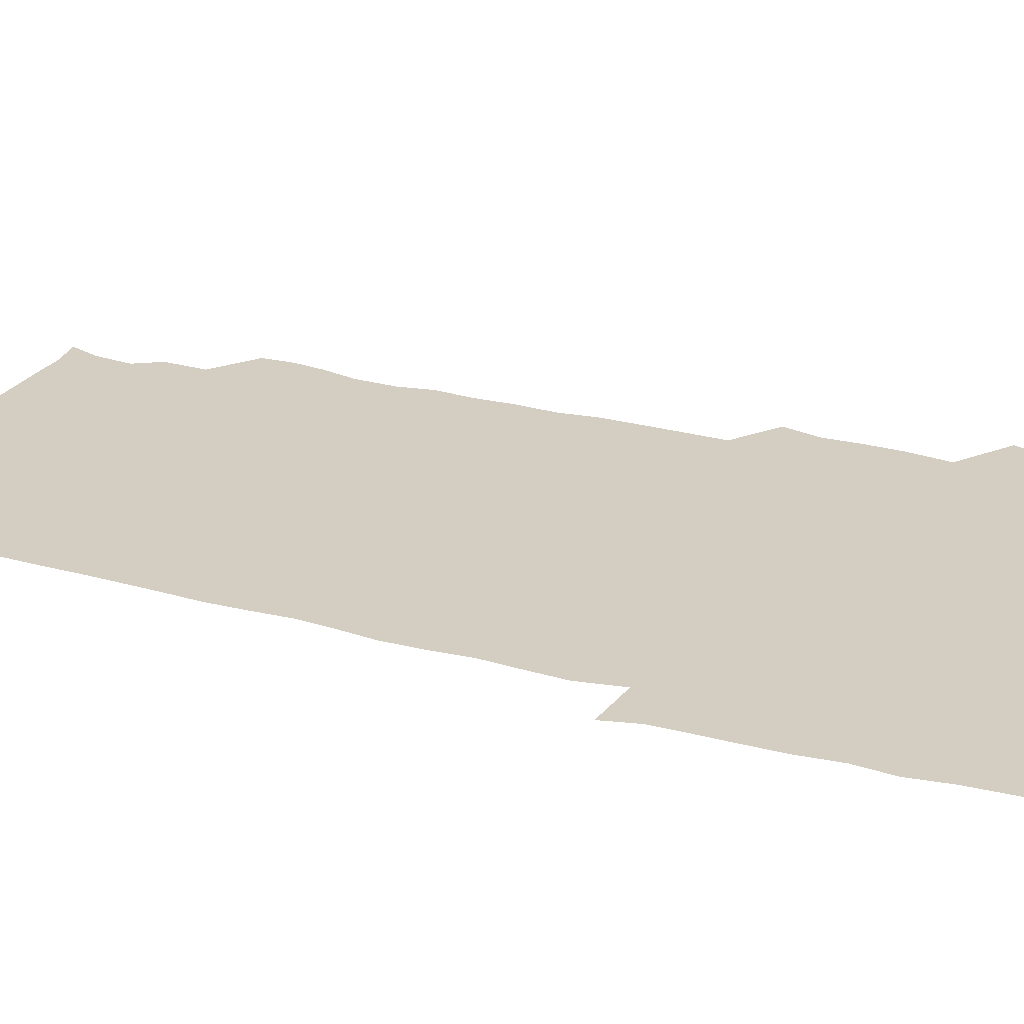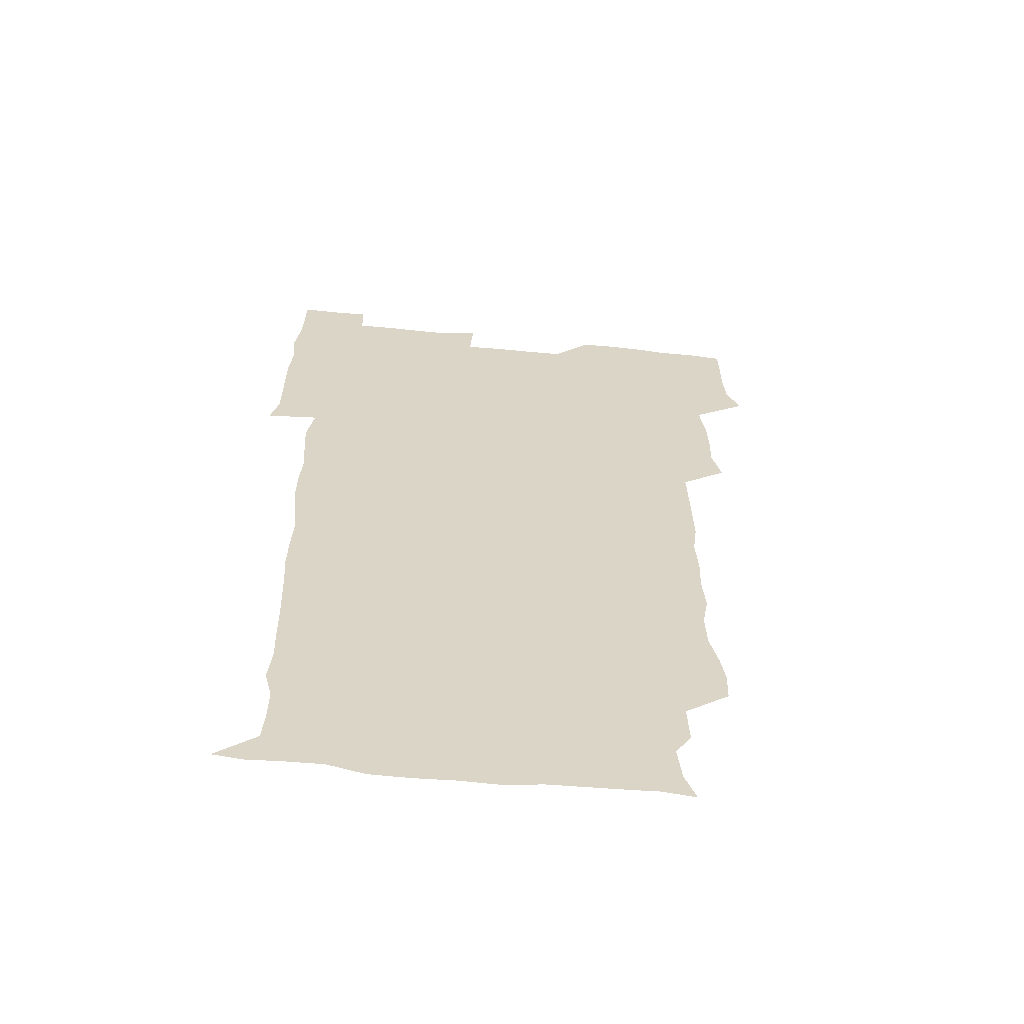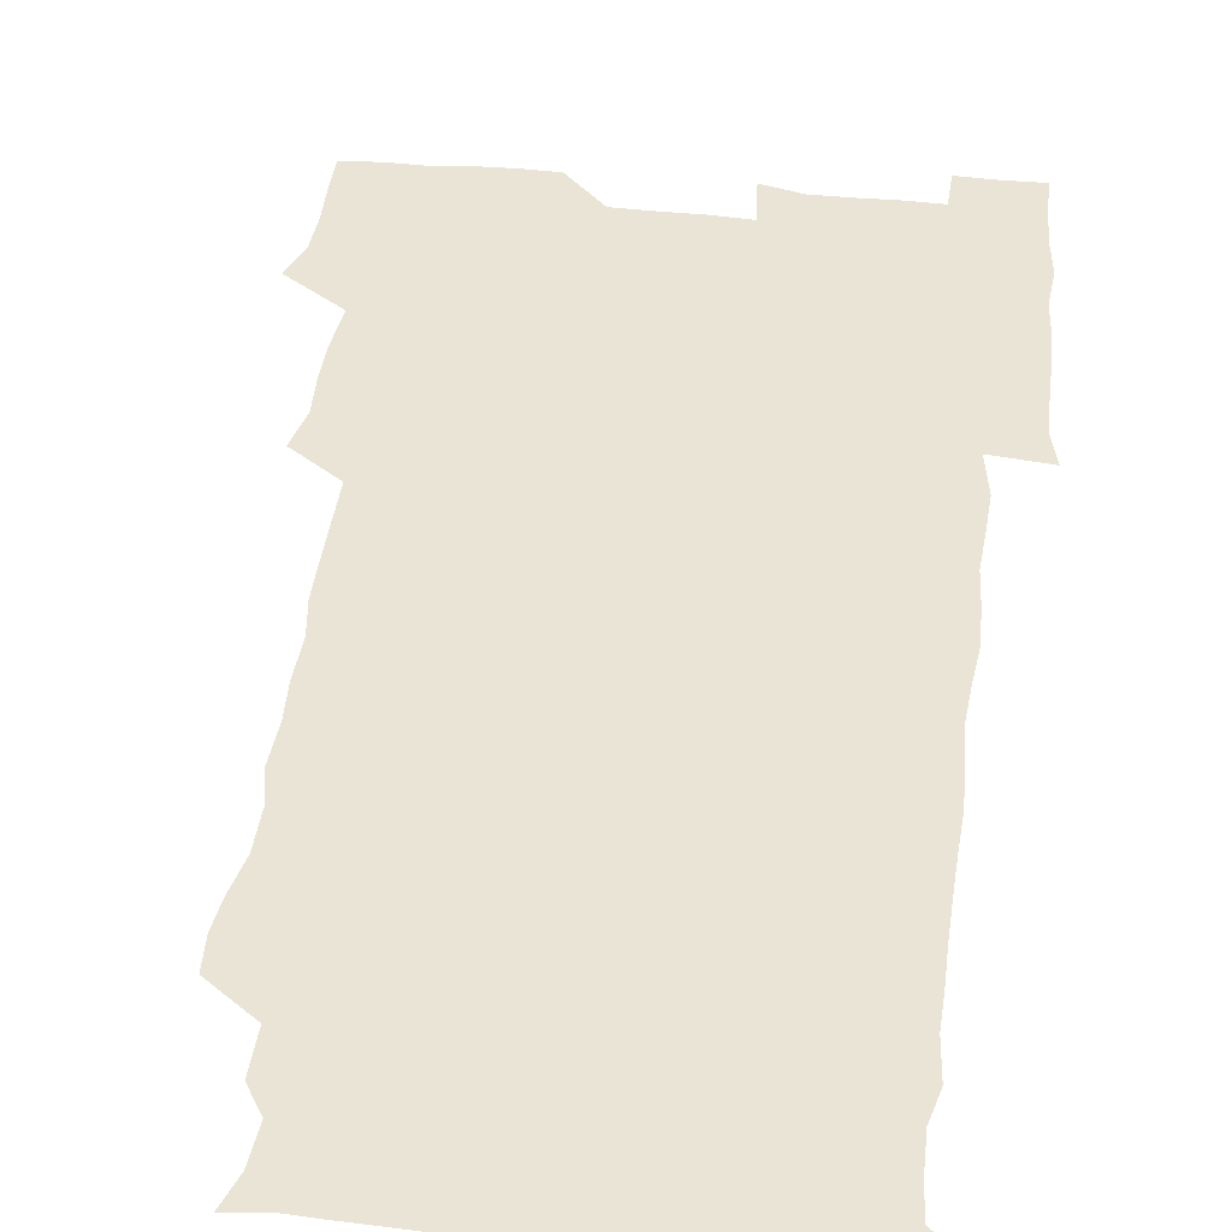
<metadata>
{"format":"obj","ext":"obj","renderer":"f3d","projection":"perspective","resolution":1024,"background":"white","views":[{"elev":25.1,"azim":113.3,"up":"+Z"},{"elev":-61.6,"azim":174.2,"up":"+Y"},{"elev":43.8,"azim":6.7,"up":"+Z"}]}
</metadata>
<code>
v 474.1 526.6 0
v 479.6 540.2 0
v 480.7 555.1 0
v 480.6 570.5 0
v 480.9 585.4 0
v 490.5 447.4 0
v 494.5 463 0
v 494 477.3 0
v 494.4 492.9 0
v 496.8 511 0
v 497.8 525.9 0
v 496.7 540.4 0
v 497 554.9 0
v 498 569 0
v 495.6 586.8 0
v 506 248.4 0
v 505.5 261.7 0
v 507.2 274.6 0
v 510.8 289.6 0
v 511.3 306.2 0
v 508.7 320.3 0
v 510 337.2 0
v 509.4 352.6 0
v 510.4 369.8 0
v 508.6 384.7 0
v 508.8 400.1 0
v 509.2 416.3 0
v 509.6 433.8 0
v 509.3 449.3 0
v 511.1 465 0
v 509.3 479.2 0
v 511.1 495.3 0
v 511.9 510.7 0
v 512.3 525.5 0
v 510.6 540.6 0
v 513.3 554.9 0
v 512.1 570 0
v 510.8 586.4 0
v 524.1 177.7 0
v 528.8 190.4 0
v 530.3 206.2 0
v 523.7 216.9 0
v 524.4 234.7 0
v 526.6 252.6 0
v 529.6 269.4 0
v 529.1 284.5 0
v 528.4 299.1 0
v 528.9 314.1 0
v 527.6 328.6 0
v 527.4 343.8 0
v 527.1 358.8 0
v 527.5 374.4 0
v 527.1 389.6 0
v 526.5 404.6 0
v 526 419.7 0
v 527.3 436 0
v 526.5 450.8 0
v 527.4 466.3 0
v 526.2 480.9 0
v 527.9 496.5 0
v 526.7 511.1 0
v 526.7 525.9 0
v 527.5 540.5 0
v 527.4 555 0
v 526.5 570.6 0
v 525.3 587.9 0
v 537.8 179.5 0
v 538 188.7 0
v 543.6 211.1 0
v 541.8 225 0
v 541.8 240.2 0
v 544.3 257.3 0
v 544.4 272.3 0
v 544.1 287.1 0
v 544.5 302.4 0
v 543.4 316.4 0
v 542.7 331.1 0
v 544.8 348.3 0
v 543.3 361.6 0
v 543.1 376.6 0
v 543.1 391.7 0
v 542.2 406.3 0
v 542.1 421.5 0
v 541.4 436.1 0
v 542 451.6 0
v 542.3 466.7 0
v 542.4 481.7 0
v 542.4 496.5 0
v 542.3 511.1 0
v 542.9 525.7 0
v 542.6 540.1 0
v 542.8 553.8 0
v 540.8 571.1 0
v 539.3 588.4 0
v 549.9 178.9 0
v 554.7 195.7 0
v 557.8 213.2 0
v 558.7 229.2 0
v 559.6 245.1 0
v 559.4 259.5 0
v 558.7 273.4 0
v 558.8 288.5 0
v 558.4 302.9 0
v 557.9 317.4 0
v 557.7 332.5 0
v 557.4 346.8 0
v 558.1 362.6 0
v 557.9 377.5 0
v 557.4 392 0
v 558.2 408 0
v 557.6 422.3 0
v 557.3 437.1 0
v 557.2 452 0
v 557.5 467.2 0
v 557.7 482 0
v 557.4 496.6 0
v 557.4 511.2 0
v 557.3 525.7 0
v 557.4 540 0
v 556.9 554.4 0
v 555.3 570.5 0
v 553.2 587.9 0
v 564.6 178.5 0
v 569.5 196.5 0
v 573.3 216.1 0
v 573.6 230.6 0
v 573.4 244.8 0
v 573.3 259.6 0
v 573.4 274.4 0
v 572.8 288.4 0
v 572.4 302.9 0
v 572.6 318.3 0
v 572.7 333.3 0
v 572.7 348.1 0
v 573.3 364 0
v 572.7 378.1 0
v 571.7 392 0
v 572.3 407.6 0
v 571.8 421.9 0
v 572.5 438 0
v 572.1 452.4 0
v 572 467.1 0
v 571.9 481.8 0
v 571.8 496.4 0
v 572 511.2 0
v 572.1 525.7 0
v 572.2 539.9 0
v 571.3 555.1 0
v 569.2 571.5 0
v 581.6 177.9 0
v 583.8 191.8 0
v 586.5 214.8 0
v 587.7 231.3 0
v 587.8 245.8 0
v 587.1 258.5 0
v 587.4 274.5 0
v 587 288.4 0
v 586.9 303.4 0
v 587.3 319.2 0
v 587 333.3 0
v 586.6 346.2 0
v 587.2 364.2 0
v 587.5 379.1 0
v 586.8 392.9 0
v 586.7 407.5 0
v 585.9 421.2 0
v 586.7 437.7 0
v 586.7 452.4 0
v 586.6 467.1 0
v 586.6 481.8 0
v 586.7 496.6 0
v 586.9 511.3 0
v 586.6 525.8 0
v 586.6 540.1 0
v 586.2 555.1 0
v 584.9 571.2 0
v 597.1 175.4 0
v 600.2 195.3 0
v 601 214.4 0
v 601.6 231.2 0
v 601.6 245.4 0
v 601.1 258.1 0
v 601.5 274.6 0
v 601.5 288.5 0
v 601.5 303.9 0
v 601.4 318 0
v 601.3 332.5 0
v 601.7 347.8 0
v 601.4 362.6 0
v 601.4 379.2 0
v 601.4 393.1 0
v 601.3 407.8 0
v 601.1 422.4 0
v 601.2 437.3 0
v 601.4 452.7 0
v 601.4 467.4 0
v 601.3 481.9 0
v 601.4 496.8 0
v 601.6 511.4 0
v 601.4 525.8 0
v 601.1 540.7 0
v 601.1 555.3 0
v 600.6 571.3 0
v 613.9 175.8 0
v 615.6 197.2 0
v 615.8 213.1 0
v 615.6 230.4 0
v 615.6 245.7 0
v 615.7 259.6 0
v 615.9 273.6 0
v 616 289.3 0
v 615.7 303.8 0
v 615.6 318.9 0
v 615.7 331.2 0
v 616.1 349.2 0
v 615.9 363.5 0
v 616 377.7 0
v 615.8 393.2 0
v 615.8 407.6 0
v 615.8 423 0
v 615.8 437.2 0
v 615.7 453 0
v 615.8 467.3 0
v 615.8 481.9 0
v 615.9 496.7 0
v 615.9 511.4 0
v 615.9 525.8 0
v 616.1 540.2 0
v 616.1 555.3 0
v 616.3 570.4 0
v 615 589.4 0
v 630.9 175 0
v 630.3 197.3 0
v 630.4 214.8 0
v 630.1 229.7 0
v 630 244.3 0
v 629.9 258.7 0
v 630.6 272.2 0
v 629.9 290 0
v 630 304.3 0
v 630.2 318.2 0
v 630.5 334.4 0
v 630.3 349.3 0
v 630.3 363.7 0
v 630.4 378 0
v 630.2 393.2 0
v 630.2 407.9 0
v 630.4 422.4 0
v 630.3 437.6 0
v 630.3 452.5 0
v 630.2 467.4 0
v 630.2 482 0
v 630.7 496.4 0
v 630.3 511.5 0
v 630.6 526 0
v 630.6 540.5 0
v 630.7 555.1 0
v 630.6 570.8 0
v 630.7 585.4 0
v 647.4 175.1 0
v 645.5 195.9 0
v 644.4 214.5 0
v 644.1 230 0
v 644.6 243.2 0
v 645.4 256 0
v 644.8 273 0
v 644.7 288.1 0
v 644.2 303.8 0
v 644.9 317.2 0
v 644.4 334.2 0
v 644.5 348.7 0
v 644.5 363.6 0
v 644.7 377.9 0
v 645 392.5 0
v 644.9 407.6 0
v 644.8 422.7 0
v 645 437.3 0
v 645 452.3 0
v 644.8 467.3 0
v 645.1 481.9 0
v 645 496.7 0
v 645.5 511.2 0
v 645 526.2 0
v 645.1 540.6 0
v 645.3 555.4 0
v 645.3 571.3 0
v 645.6 585.4 0
v 663 179.1 0
v 660.6 195.6 0
v 658.7 213.5 0
v 658.4 228.6 0
v 658.9 242.8 0
v 658.7 258.3 0
v 659.6 271.7 0
v 658.9 287.8 0
v 659.2 302.2 0
v 658.8 318.2 0
v 659.5 332.3 0
v 659.7 347 0
v 659.3 362.3 0
v 658.9 377.8 0
v 659.6 392.1 0
v 659.5 407.1 0
v 659.4 422.3 0
v 659.5 437.2 0
v 659.5 452.3 0
v 659.6 467.2 0
v 659.6 481.9 0
v 659 497 0
v 659.6 511.4 0
v 659.6 526.2 0
v 660 540.9 0
v 660 555.7 0
v 660.3 570.6 0
v 660.5 585.9 0
v 678.4 178.8 0
v 676.5 192.7 0
v 674 209.9 0
v 673.5 225.5 0
v 674 240.2 0
v 673.8 255.3 0
v 674.1 270 0
v 673.7 285.7 0
v 673.9 300.5 0
v 673.3 316.4 0
v 673.8 331 0
v 674.2 345.7 0
v 673.9 361.1 0
v 674.8 375.7 0
v 676.4 389.9 0
v 674.9 405.9 0
v 675.5 420.7 0
v 674.8 436.4 0
v 675.4 451.6 0
v 674.9 467 0
v 674.8 481.6 0
v 674.6 496.6 0
v 673.8 511.5 0
v 674.9 526 0
v 673.9 541.3 0
v 674.5 555.6 0
v 674.8 569.9 0
v 675.4 585.4 0
v 675.9 600.7 0
v 693 177.9 0
v 688.6 193.7 0
v 687.6 207.6 0
v 687.6 222.3 0
v 690.7 234.8 0
v 689.2 251 0
v 689.8 265.6 0
v 689.9 280.7 0
v 690.4 295.7 0
v 690.9 310.7 0
v 691.8 325.5 0
v 691.4 341 0
v 690.6 357.3 0
v 691.9 372.4 0
v 693.5 386.8 0
v 693.3 402 0
v 692.1 418.1 0
v 693.2 433.7 0
v 694 449.7 0
v 691 467.3 0
v 691.2 480.6 0
v 692.2 494.9 0
v 690.3 510.5 0
v 691 525.2 0
v 689.8 540.7 0
v 689.4 555.5 0
v 689.1 570 0
v 690.3 584.8 0
v 690.9 600.1 0
v 705.3 179.5 0
v 713.1 464.9 0
v 709.7 478.8 0
v 709.6 492.9 0
v 709.7 507.9 0
v 709.5 523 0
v 708.1 538.9 0
v 709.4 554.3 0
v 707.3 570 0
v 706.7 585.3 0
v 706.6 600.4 0
f 10 11 1
f 1 11 2
f 11 12 2
f 2 12 3
f 12 13 3
f 3 13 4
f 13 14 4
f 4 14 5
f 14 15 5
f 28 29 6
f 6 29 7
f 29 30 7
f 7 30 8
f 30 31 8
f 8 31 9
f 31 32 9
f 9 32 10
f 32 33 10
f 10 33 11
f 33 34 11
f 11 34 12
f 34 35 12
f 12 35 13
f 35 36 13
f 13 36 14
f 36 37 14
f 14 37 15
f 37 38 15
f 43 44 16
f 16 44 17
f 44 45 17
f 17 45 18
f 45 46 18
f 18 46 19
f 46 47 19
f 19 47 20
f 47 48 20
f 20 48 21
f 48 49 21
f 21 49 22
f 49 50 22
f 22 50 23
f 50 51 23
f 23 51 24
f 51 52 24
f 24 52 25
f 52 53 25
f 25 53 26
f 53 54 26
f 26 54 27
f 54 55 27
f 27 55 28
f 55 56 28
f 28 56 29
f 56 57 29
f 29 57 30
f 57 58 30
f 30 58 31
f 58 59 31
f 31 59 32
f 59 60 32
f 32 60 33
f 60 61 33
f 33 61 34
f 61 62 34
f 34 62 35
f 62 63 35
f 35 63 36
f 63 64 36
f 36 64 37
f 64 65 37
f 37 65 38
f 65 66 38
f 39 67 40
f 67 68 40
f 40 68 41
f 68 69 41
f 41 69 42
f 69 70 42
f 42 70 43
f 70 71 43
f 43 71 44
f 71 72 44
f 44 72 45
f 72 73 45
f 45 73 46
f 73 74 46
f 46 74 47
f 74 75 47
f 47 75 48
f 75 76 48
f 48 76 49
f 76 77 49
f 49 77 50
f 77 78 50
f 50 78 51
f 78 79 51
f 51 79 52
f 79 80 52
f 52 80 53
f 80 81 53
f 53 81 54
f 81 82 54
f 54 82 55
f 82 83 55
f 55 83 56
f 83 84 56
f 56 84 57
f 84 85 57
f 57 85 58
f 85 86 58
f 58 86 59
f 86 87 59
f 59 87 60
f 87 88 60
f 60 88 61
f 88 89 61
f 61 89 62
f 89 90 62
f 62 90 63
f 90 91 63
f 63 91 64
f 91 92 64
f 64 92 65
f 92 93 65
f 65 93 66
f 93 94 66
f 67 95 68
f 95 96 68
f 68 96 69
f 96 97 69
f 69 97 70
f 97 98 70
f 70 98 71
f 98 99 71
f 71 99 72
f 99 100 72
f 72 100 73
f 100 101 73
f 73 101 74
f 101 102 74
f 74 102 75
f 102 103 75
f 75 103 76
f 103 104 76
f 76 104 77
f 104 105 77
f 77 105 78
f 105 106 78
f 78 106 79
f 106 107 79
f 79 107 80
f 107 108 80
f 80 108 81
f 108 109 81
f 81 109 82
f 109 110 82
f 82 110 83
f 110 111 83
f 83 111 84
f 111 112 84
f 84 112 85
f 112 113 85
f 85 113 86
f 113 114 86
f 86 114 87
f 114 115 87
f 87 115 88
f 115 116 88
f 88 116 89
f 116 117 89
f 89 117 90
f 117 118 90
f 90 118 91
f 118 119 91
f 91 119 92
f 119 120 92
f 92 120 93
f 120 121 93
f 93 121 94
f 121 122 94
f 95 123 96
f 123 124 96
f 96 124 97
f 124 125 97
f 97 125 98
f 125 126 98
f 98 126 99
f 126 127 99
f 99 127 100
f 127 128 100
f 100 128 101
f 128 129 101
f 101 129 102
f 129 130 102
f 102 130 103
f 130 131 103
f 103 131 104
f 131 132 104
f 104 132 105
f 132 133 105
f 105 133 106
f 133 134 106
f 106 134 107
f 134 135 107
f 107 135 108
f 135 136 108
f 108 136 109
f 136 137 109
f 109 137 110
f 137 138 110
f 110 138 111
f 138 139 111
f 111 139 112
f 139 140 112
f 112 140 113
f 140 141 113
f 113 141 114
f 141 142 114
f 114 142 115
f 142 143 115
f 115 143 116
f 143 144 116
f 116 144 117
f 144 145 117
f 117 145 118
f 145 146 118
f 118 146 119
f 146 147 119
f 119 147 120
f 147 148 120
f 120 148 121
f 148 149 121
f 121 149 122
f 123 150 124
f 150 151 124
f 124 151 125
f 151 152 125
f 125 152 126
f 152 153 126
f 126 153 127
f 153 154 127
f 127 154 128
f 154 155 128
f 128 155 129
f 155 156 129
f 129 156 130
f 156 157 130
f 130 157 131
f 157 158 131
f 131 158 132
f 158 159 132
f 132 159 133
f 159 160 133
f 133 160 134
f 160 161 134
f 134 161 135
f 161 162 135
f 135 162 136
f 162 163 136
f 136 163 137
f 163 164 137
f 137 164 138
f 164 165 138
f 138 165 139
f 165 166 139
f 139 166 140
f 166 167 140
f 140 167 141
f 167 168 141
f 141 168 142
f 168 169 142
f 142 169 143
f 169 170 143
f 143 170 144
f 170 171 144
f 144 171 145
f 171 172 145
f 145 172 146
f 172 173 146
f 146 173 147
f 173 174 147
f 147 174 148
f 174 175 148
f 148 175 149
f 175 176 149
f 150 177 151
f 177 178 151
f 151 178 152
f 178 179 152
f 152 179 153
f 179 180 153
f 153 180 154
f 180 181 154
f 154 181 155
f 181 182 155
f 155 182 156
f 182 183 156
f 156 183 157
f 183 184 157
f 157 184 158
f 184 185 158
f 158 185 159
f 185 186 159
f 159 186 160
f 186 187 160
f 160 187 161
f 187 188 161
f 161 188 162
f 188 189 162
f 162 189 163
f 189 190 163
f 163 190 164
f 190 191 164
f 164 191 165
f 191 192 165
f 165 192 166
f 192 193 166
f 166 193 167
f 193 194 167
f 167 194 168
f 194 195 168
f 168 195 169
f 195 196 169
f 169 196 170
f 196 197 170
f 170 197 171
f 197 198 171
f 171 198 172
f 198 199 172
f 172 199 173
f 199 200 173
f 173 200 174
f 200 201 174
f 174 201 175
f 201 202 175
f 175 202 176
f 202 203 176
f 177 204 178
f 204 205 178
f 178 205 179
f 205 206 179
f 179 206 180
f 206 207 180
f 180 207 181
f 207 208 181
f 181 208 182
f 208 209 182
f 182 209 183
f 209 210 183
f 183 210 184
f 210 211 184
f 184 211 185
f 211 212 185
f 185 212 186
f 212 213 186
f 186 213 187
f 213 214 187
f 187 214 188
f 214 215 188
f 188 215 189
f 215 216 189
f 189 216 190
f 216 217 190
f 190 217 191
f 217 218 191
f 191 218 192
f 218 219 192
f 192 219 193
f 219 220 193
f 193 220 194
f 220 221 194
f 194 221 195
f 221 222 195
f 195 222 196
f 222 223 196
f 196 223 197
f 223 224 197
f 197 224 198
f 224 225 198
f 198 225 199
f 225 226 199
f 199 226 200
f 226 227 200
f 200 227 201
f 227 228 201
f 201 228 202
f 228 229 202
f 202 229 203
f 229 230 203
f 204 232 205
f 232 233 205
f 205 233 206
f 233 234 206
f 206 234 207
f 234 235 207
f 207 235 208
f 235 236 208
f 208 236 209
f 236 237 209
f 209 237 210
f 237 238 210
f 210 238 211
f 238 239 211
f 211 239 212
f 239 240 212
f 212 240 213
f 240 241 213
f 213 241 214
f 241 242 214
f 214 242 215
f 242 243 215
f 215 243 216
f 243 244 216
f 216 244 217
f 244 245 217
f 217 245 218
f 245 246 218
f 218 246 219
f 246 247 219
f 219 247 220
f 247 248 220
f 220 248 221
f 248 249 221
f 221 249 222
f 249 250 222
f 222 250 223
f 250 251 223
f 223 251 224
f 251 252 224
f 224 252 225
f 252 253 225
f 225 253 226
f 253 254 226
f 226 254 227
f 254 255 227
f 227 255 228
f 255 256 228
f 228 256 229
f 256 257 229
f 229 257 230
f 257 258 230
f 230 258 231
f 258 259 231
f 232 260 233
f 260 261 233
f 233 261 234
f 261 262 234
f 234 262 235
f 262 263 235
f 235 263 236
f 263 264 236
f 236 264 237
f 264 265 237
f 237 265 238
f 265 266 238
f 238 266 239
f 266 267 239
f 239 267 240
f 267 268 240
f 240 268 241
f 268 269 241
f 241 269 242
f 269 270 242
f 242 270 243
f 270 271 243
f 243 271 244
f 271 272 244
f 244 272 245
f 272 273 245
f 245 273 246
f 273 274 246
f 246 274 247
f 274 275 247
f 247 275 248
f 275 276 248
f 248 276 249
f 276 277 249
f 249 277 250
f 277 278 250
f 250 278 251
f 278 279 251
f 251 279 252
f 279 280 252
f 252 280 253
f 280 281 253
f 253 281 254
f 281 282 254
f 254 282 255
f 282 283 255
f 255 283 256
f 283 284 256
f 256 284 257
f 284 285 257
f 257 285 258
f 285 286 258
f 258 286 259
f 286 287 259
f 260 288 261
f 288 289 261
f 261 289 262
f 289 290 262
f 262 290 263
f 290 291 263
f 263 291 264
f 291 292 264
f 264 292 265
f 292 293 265
f 265 293 266
f 293 294 266
f 266 294 267
f 294 295 267
f 267 295 268
f 295 296 268
f 268 296 269
f 296 297 269
f 269 297 270
f 297 298 270
f 270 298 271
f 298 299 271
f 271 299 272
f 299 300 272
f 272 300 273
f 300 301 273
f 273 301 274
f 301 302 274
f 274 302 275
f 302 303 275
f 275 303 276
f 303 304 276
f 276 304 277
f 304 305 277
f 277 305 278
f 305 306 278
f 278 306 279
f 306 307 279
f 279 307 280
f 307 308 280
f 280 308 281
f 308 309 281
f 281 309 282
f 309 310 282
f 282 310 283
f 310 311 283
f 283 311 284
f 311 312 284
f 284 312 285
f 312 313 285
f 285 313 286
f 313 314 286
f 286 314 287
f 314 315 287
f 288 316 289
f 316 317 289
f 289 317 290
f 317 318 290
f 290 318 291
f 318 319 291
f 291 319 292
f 319 320 292
f 292 320 293
f 320 321 293
f 293 321 294
f 321 322 294
f 294 322 295
f 322 323 295
f 295 323 296
f 323 324 296
f 296 324 297
f 324 325 297
f 297 325 298
f 325 326 298
f 298 326 299
f 326 327 299
f 299 327 300
f 327 328 300
f 300 328 301
f 328 329 301
f 301 329 302
f 329 330 302
f 302 330 303
f 330 331 303
f 303 331 304
f 331 332 304
f 304 332 305
f 332 333 305
f 305 333 306
f 333 334 306
f 306 334 307
f 334 335 307
f 307 335 308
f 335 336 308
f 308 336 309
f 336 337 309
f 309 337 310
f 337 338 310
f 310 338 311
f 338 339 311
f 311 339 312
f 339 340 312
f 312 340 313
f 340 341 313
f 313 341 314
f 341 342 314
f 314 342 315
f 342 343 315
f 316 345 317
f 345 346 317
f 317 346 318
f 346 347 318
f 318 347 319
f 347 348 319
f 319 348 320
f 348 349 320
f 320 349 321
f 349 350 321
f 321 350 322
f 350 351 322
f 322 351 323
f 351 352 323
f 323 352 324
f 352 353 324
f 324 353 325
f 353 354 325
f 325 354 326
f 354 355 326
f 326 355 327
f 355 356 327
f 327 356 328
f 356 357 328
f 328 357 329
f 357 358 329
f 329 358 330
f 358 359 330
f 330 359 331
f 359 360 331
f 331 360 332
f 360 361 332
f 332 361 333
f 361 362 333
f 333 362 334
f 362 363 334
f 334 363 335
f 363 364 335
f 335 364 336
f 364 365 336
f 336 365 337
f 365 366 337
f 337 366 338
f 366 367 338
f 338 367 339
f 367 368 339
f 339 368 340
f 368 369 340
f 340 369 341
f 369 370 341
f 341 370 342
f 370 371 342
f 342 371 343
f 371 372 343
f 343 372 344
f 372 373 344
f 345 374 346
f 364 375 365
f 375 376 365
f 365 376 366
f 376 377 366
f 366 377 367
f 377 378 367
f 367 378 368
f 378 379 368
f 368 379 369
f 379 380 369
f 369 380 370
f 380 381 370
f 370 381 371
f 381 382 371
f 371 382 372
f 382 383 372
f 372 383 373
f 383 384 373

</code>
